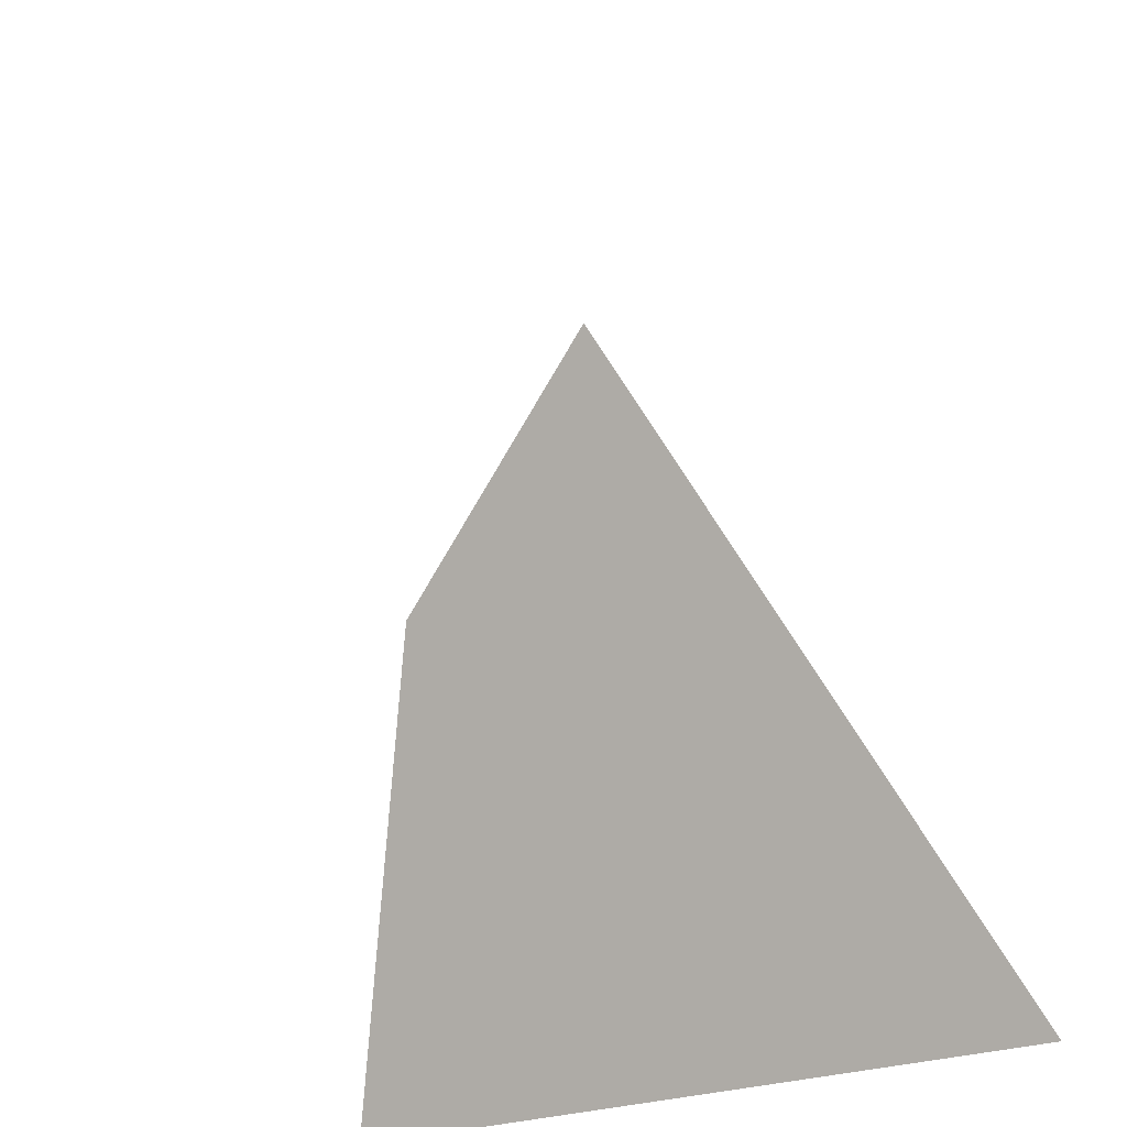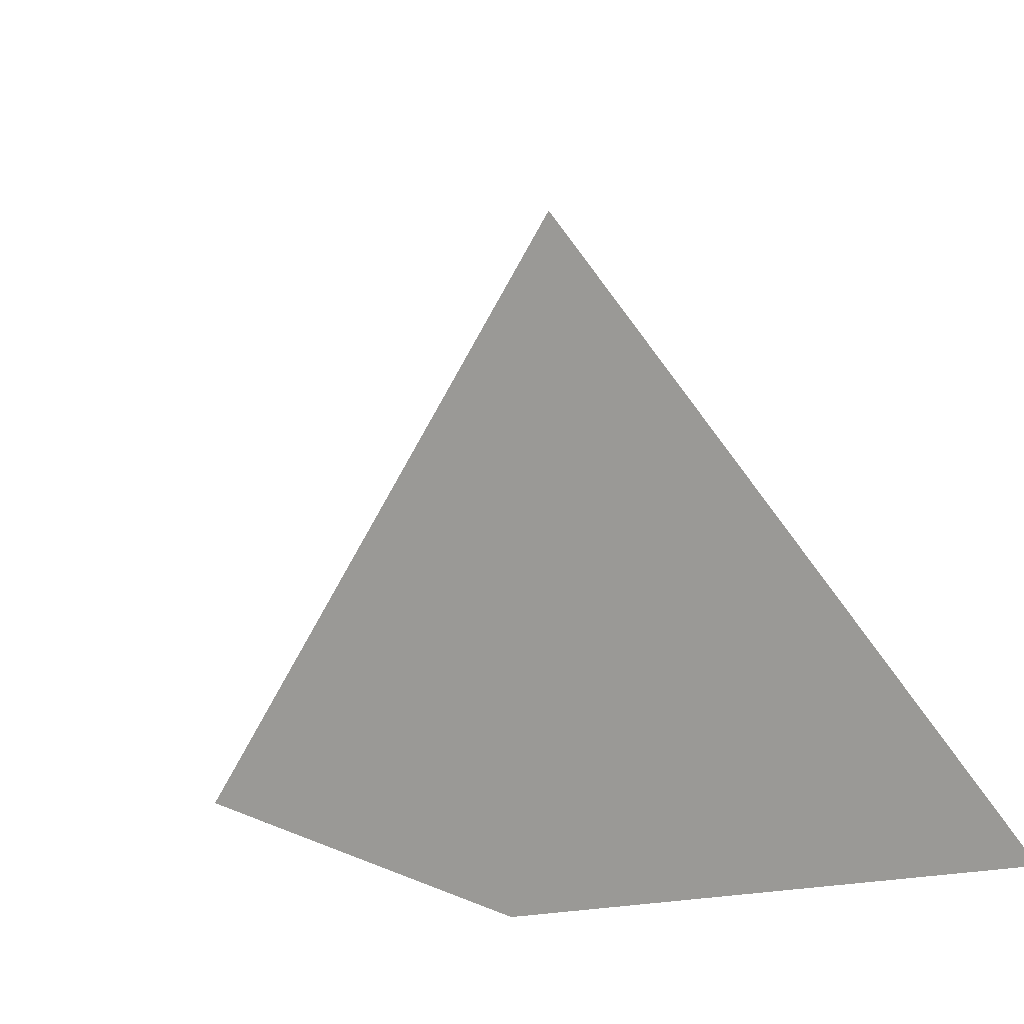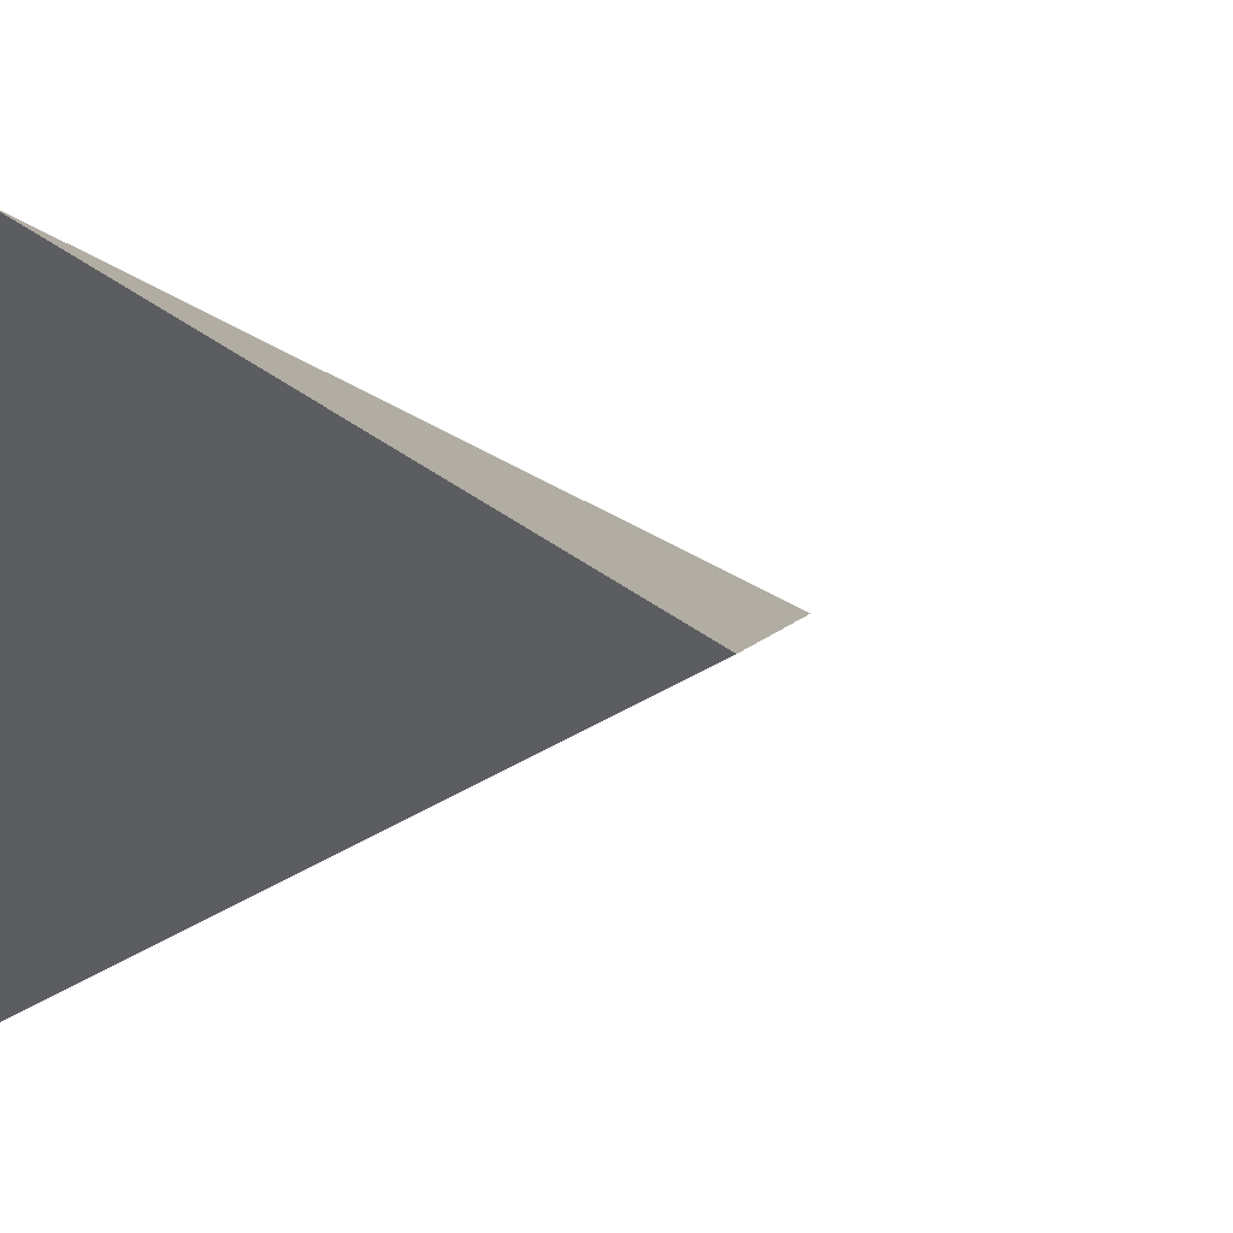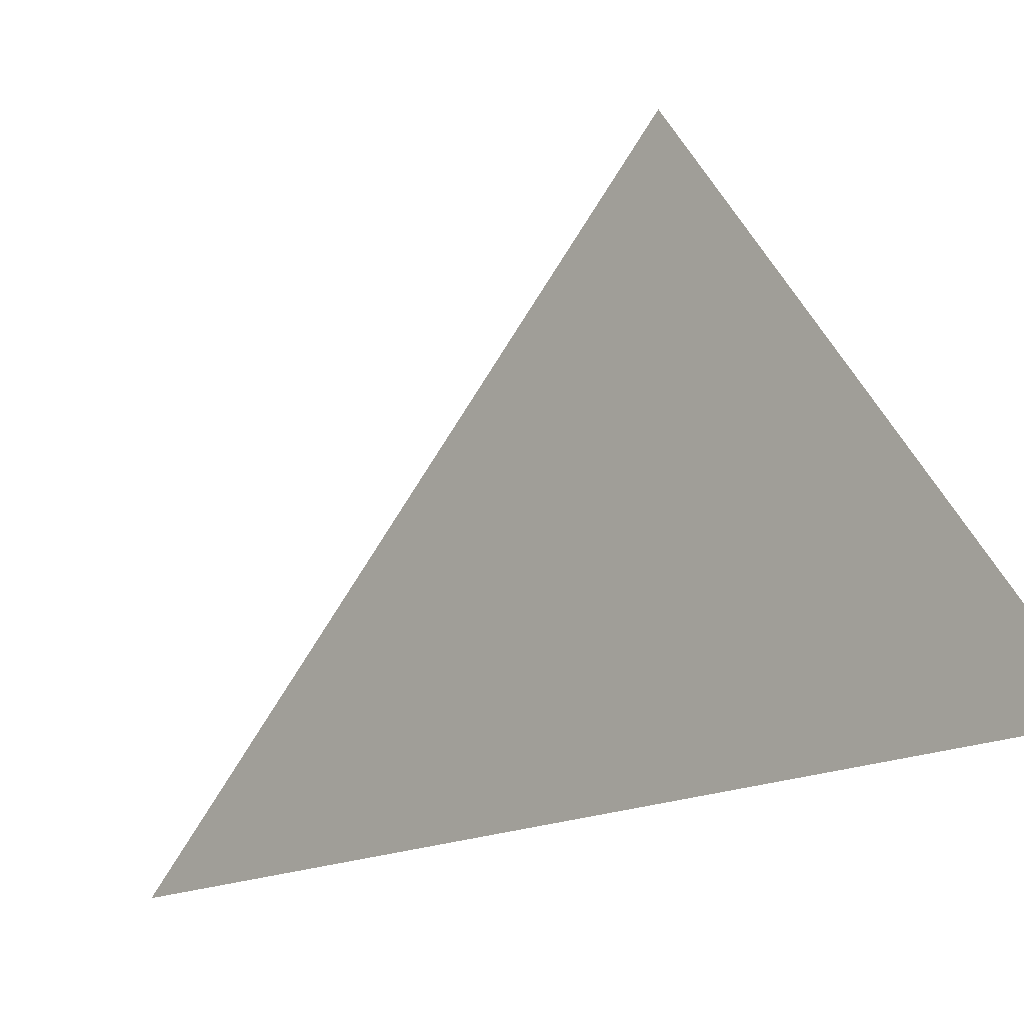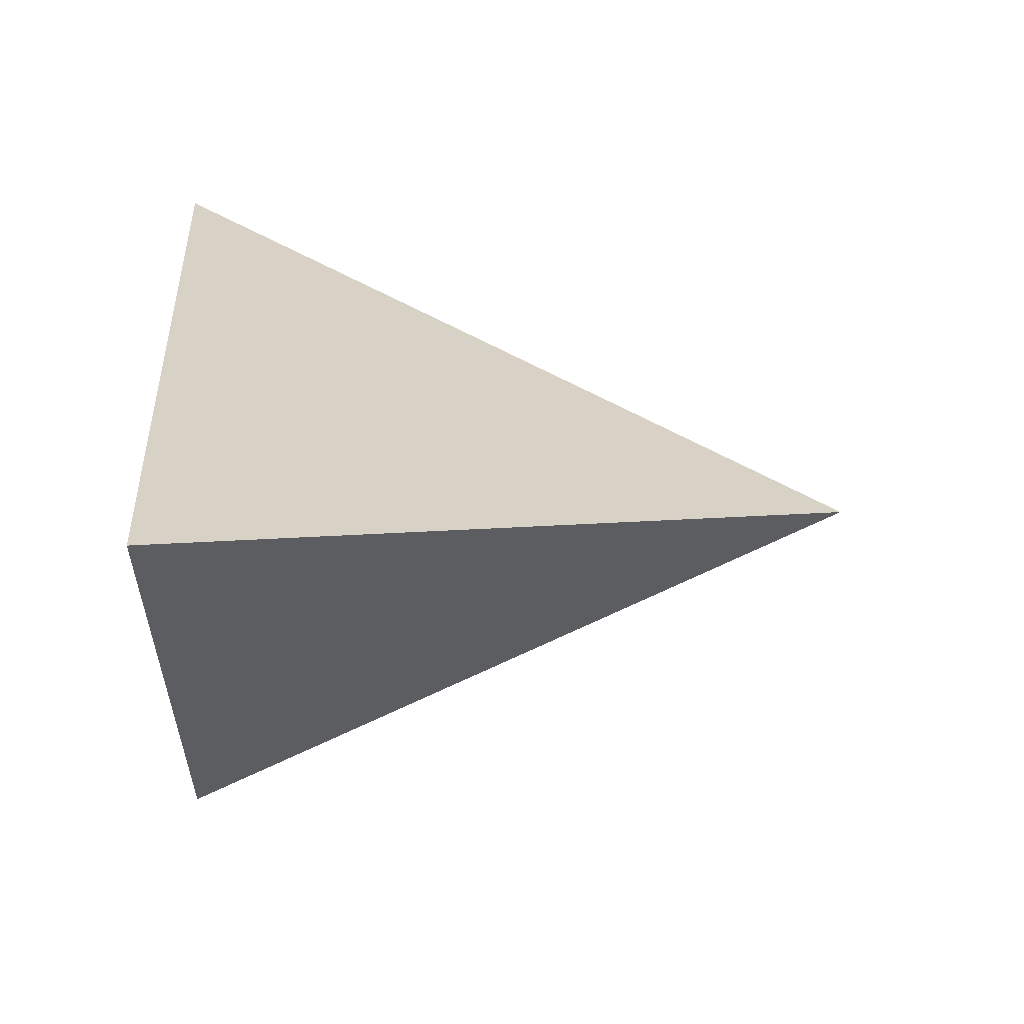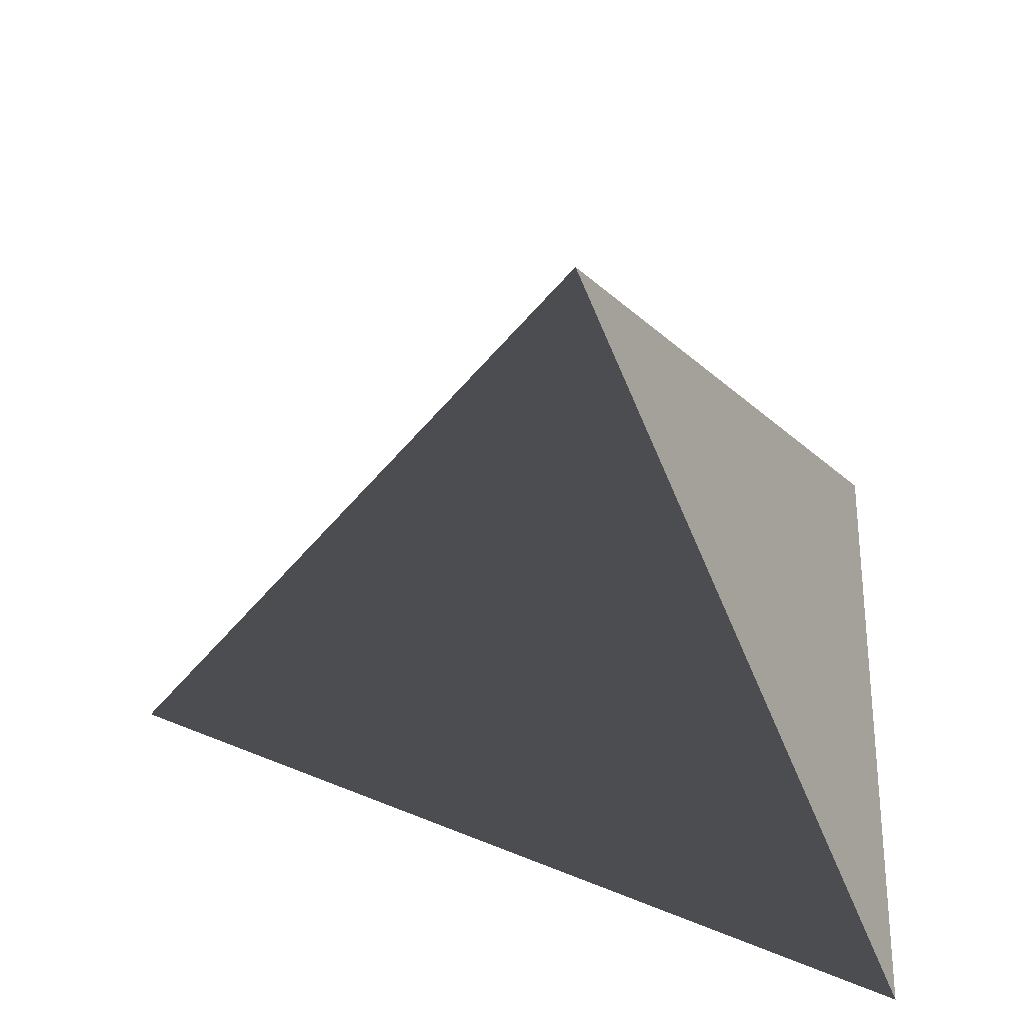
<metadata>
{"format":"obj","ext":"obj","renderer":"f3d","projection":"perspective","resolution":1024,"background":"white","views":[{"elev":-37.2,"azim":108.6,"up":"+Y"},{"elev":-15.9,"azim":130.7,"up":"+Y"},{"elev":1.0,"azim":40.8,"up":"+Z"},{"elev":-64.2,"azim":-143.3,"up":"+Y"},{"elev":1.7,"azim":86.7,"up":"+Z"},{"elev":49.7,"azim":-178.2,"up":"+Y"}]}
</metadata>
<code>
o Cube_Cube.001
v -0.983 0.000338 1.044
v 0.0116 1.989 0.03744
v -0.983 0.000338 -0.9558
v 1.335 0.000338 -0.000562
f 1 2 3
f 4 2 1
f 3 2 4 1

</code>
